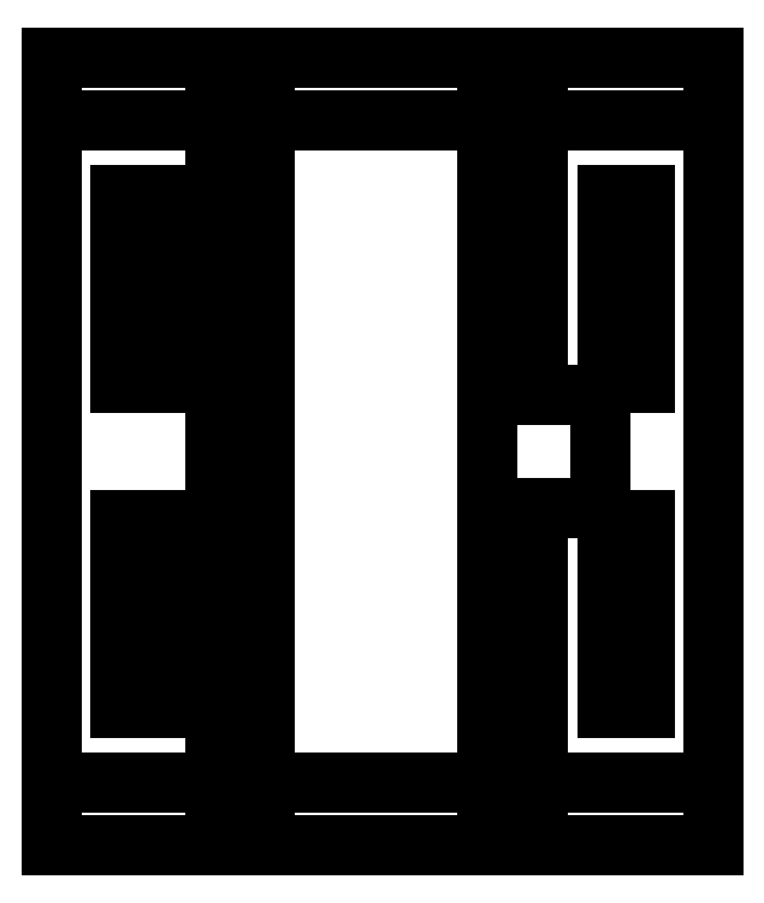
<metadata>
{"format":"dxf","ext":"dxf","renderer":"ezdxf+matplotlib","layout":"modelspace","background":"white","min_lineweight":24,"dpi":150}
</metadata>
<code>
0
SECTION
2
ENTITIES
0
LINE
8
0
10
39.38
20
3.374
30
0
11
39.38
21
56.37
31
0
0
LINE
8
0
10
21.58
20
56.37
30
0
11
21.58
21
3.374
31
0
0
LINE
8
0
10
17.58
20
3.374
30
0
11
17.58
21
56.37
31
0
0
LINE
8
0
10
48.38
20
25.37
30
0
11
43.38
21
25.37
31
0
0
LINE
8
0
10
43.38
20
25.37
30
0
11
43.38
21
3.374
31
0
0
LINE
8
0
10
43.38
20
56.37
30
0
11
43.38
21
34.37
31
0
0
LINE
8
0
10
43.38
20
34.37
30
0
11
48.38
21
34.37
31
0
0
LINE
8
0
10
48.38
20
34.37
30
0
11
48.38
21
25.37
31
0
0
LINE
8
0
10
12.98
20
24.37
30
0
11
9.98
21
24.37
31
0
0
LINE
8
0
10
9.98
20
24.37
30
0
11
9.98
21
9.374
31
0
0
LINE
8
0
10
9.98
20
9.374
30
0
11
12.98
21
9.374
31
0
0
LINE
8
0
10
12.98
20
9.374
30
0
11
12.98
21
24.37
31
0
0
LINE
8
0
10
51.98
20
24.37
30
0
11
48.98
21
24.37
31
0
0
LINE
8
0
10
48.98
20
24.37
30
0
11
48.98
21
9.374
31
0
0
LINE
8
0
10
48.98
20
9.374
30
0
11
51.98
21
9.374
31
0
0
LINE
8
0
10
51.98
20
9.374
30
0
11
51.98
21
24.37
31
0
0
LINE
8
0
10
51.98
20
50.37
30
0
11
48.98
21
50.37
31
0
0
LINE
8
0
10
48.98
20
50.37
30
0
11
48.98
21
35.37
31
0
0
LINE
8
0
10
48.98
20
35.37
30
0
11
51.98
21
35.37
31
0
0
LINE
8
0
10
51.98
20
35.37
30
0
11
51.98
21
50.37
31
0
0
LINE
8
0
10
12.98
20
50.37
30
0
11
9.98
21
50.37
31
0
0
LINE
8
0
10
9.98
20
50.37
30
0
11
9.98
21
35.37
31
0
0
LINE
8
0
10
9.98
20
35.37
30
0
11
12.98
21
35.37
31
0
0
LINE
8
0
10
12.98
20
35.37
30
0
11
12.98
21
50.37
31
0
0
LINE
8
0
10
57.48
20
3.374
30
0
11
4.48
21
3.374
31
0
0
LINE
8
0
10
4.48
20
3.374
30
0
11
4.48
21
56.37
31
0
0
LINE
8
0
10
4.48
20
56.37
30
0
11
57.48
21
56.37
31
0
0
LINE
8
0
10
57.48
20
56.37
30
0
11
57.48
21
3.374
31
0
0
LINE
8
0
10
4.48
20
56.37
30
0
11
4.48
21
61.37
31
0
0
LINE
8
0
10
4.48
20
61.37
30
0
11
57.48
21
61.37
31
0
0
LINE
8
0
10
57.48
20
61.37
30
0
11
57.48
21
56.37
31
0
0
LINE
8
0
10
57.48
20
56.37
30
0
11
57.48
21
3.374
31
0
0
LINE
8
0
10
57.48
20
3.374
30
0
11
57.48
21
-1.626
31
0
0
LINE
8
0
10
57.48
20
-1.626
30
0
11
4.48
21
-1.626
31
0
0
LINE
8
0
10
4.48
20
-1.626
30
0
11
4.48
21
3.374
31
0
0
LINE
8
0
10
17.58
20
3.374
30
0
11
17.58
21
-1.626
31
0
0
LINE
8
0
10
17.58
20
-1.626
30
0
11
21.58
21
-1.626
31
0
0
LINE
8
0
10
21.58
20
-1.626
30
0
11
21.58
21
3.374
31
0
0
LINE
8
0
10
21.58
20
56.37
30
0
11
21.58
21
61.37
31
0
0
LINE
8
0
10
17.58
20
56.37
30
0
11
17.58
21
61.37
31
0
0
LINE
8
0
10
39.38
20
56.37
30
0
11
39.38
21
61.37
31
0
0
LINE
8
0
10
43.38
20
56.37
30
0
11
43.38
21
61.37
31
0
0
LINE
8
0
10
39.38
20
3.374
30
0
11
39.38
21
-1.626
31
0
0
LINE
8
0
10
39.38
20
-1.626
30
0
11
43.38
21
-1.626
31
0
0
LINE
8
0
10
43.38
20
-1.626
30
0
11
43.38
21
3.374
31
0
0
ENDSEC
0
EOF

</code>
